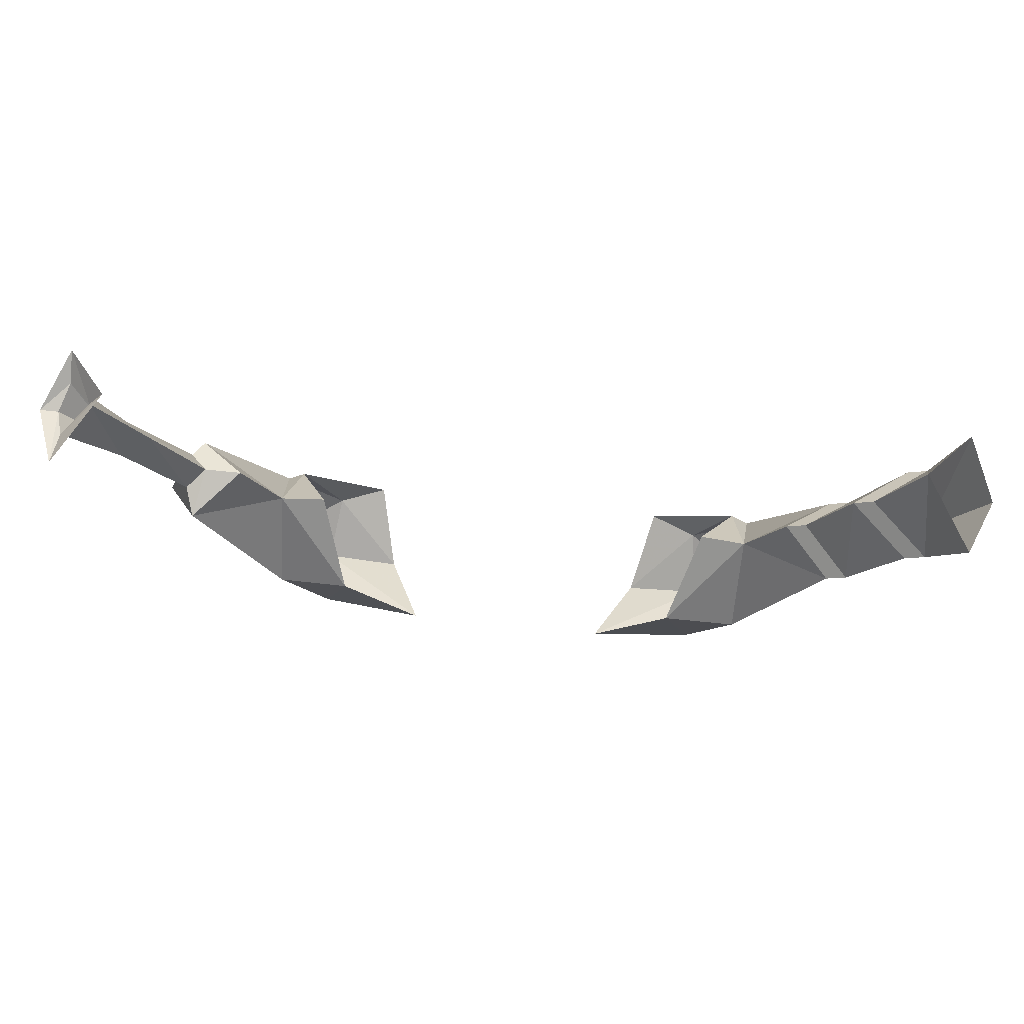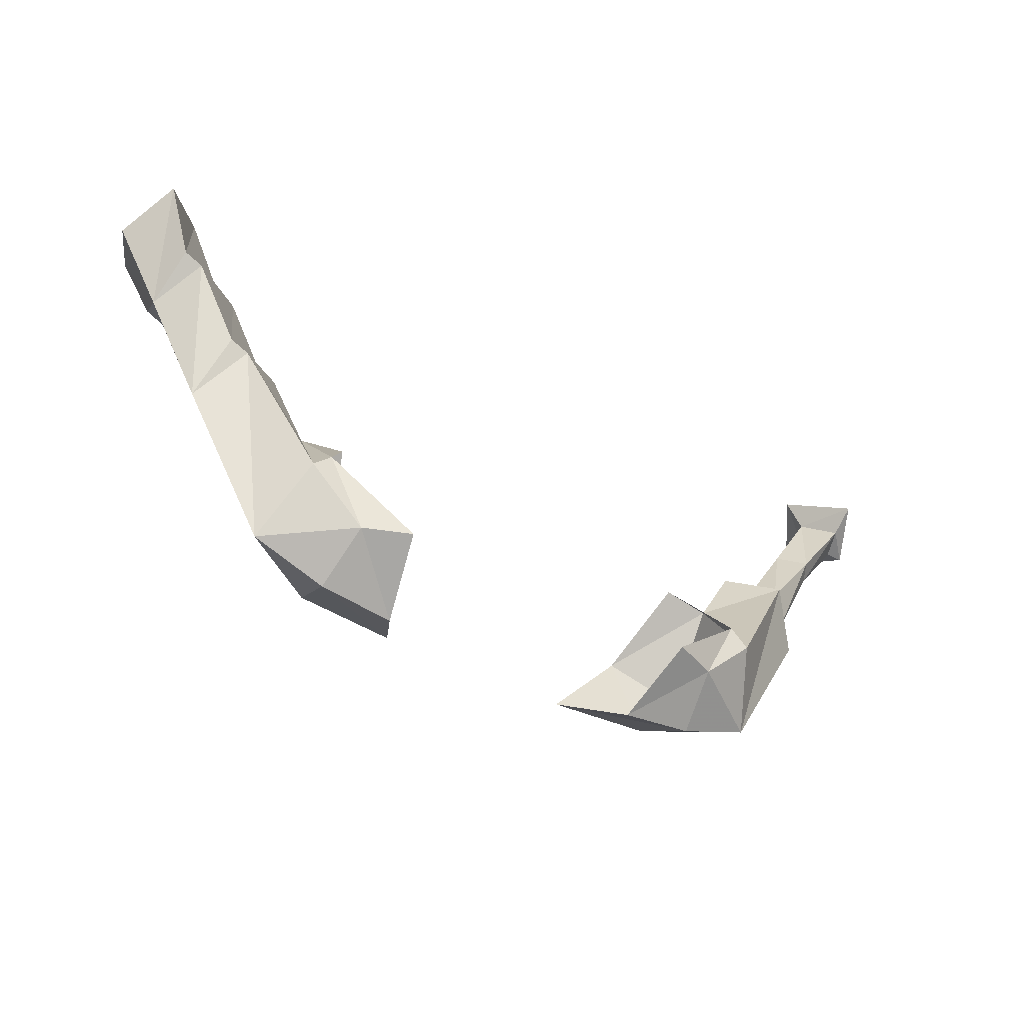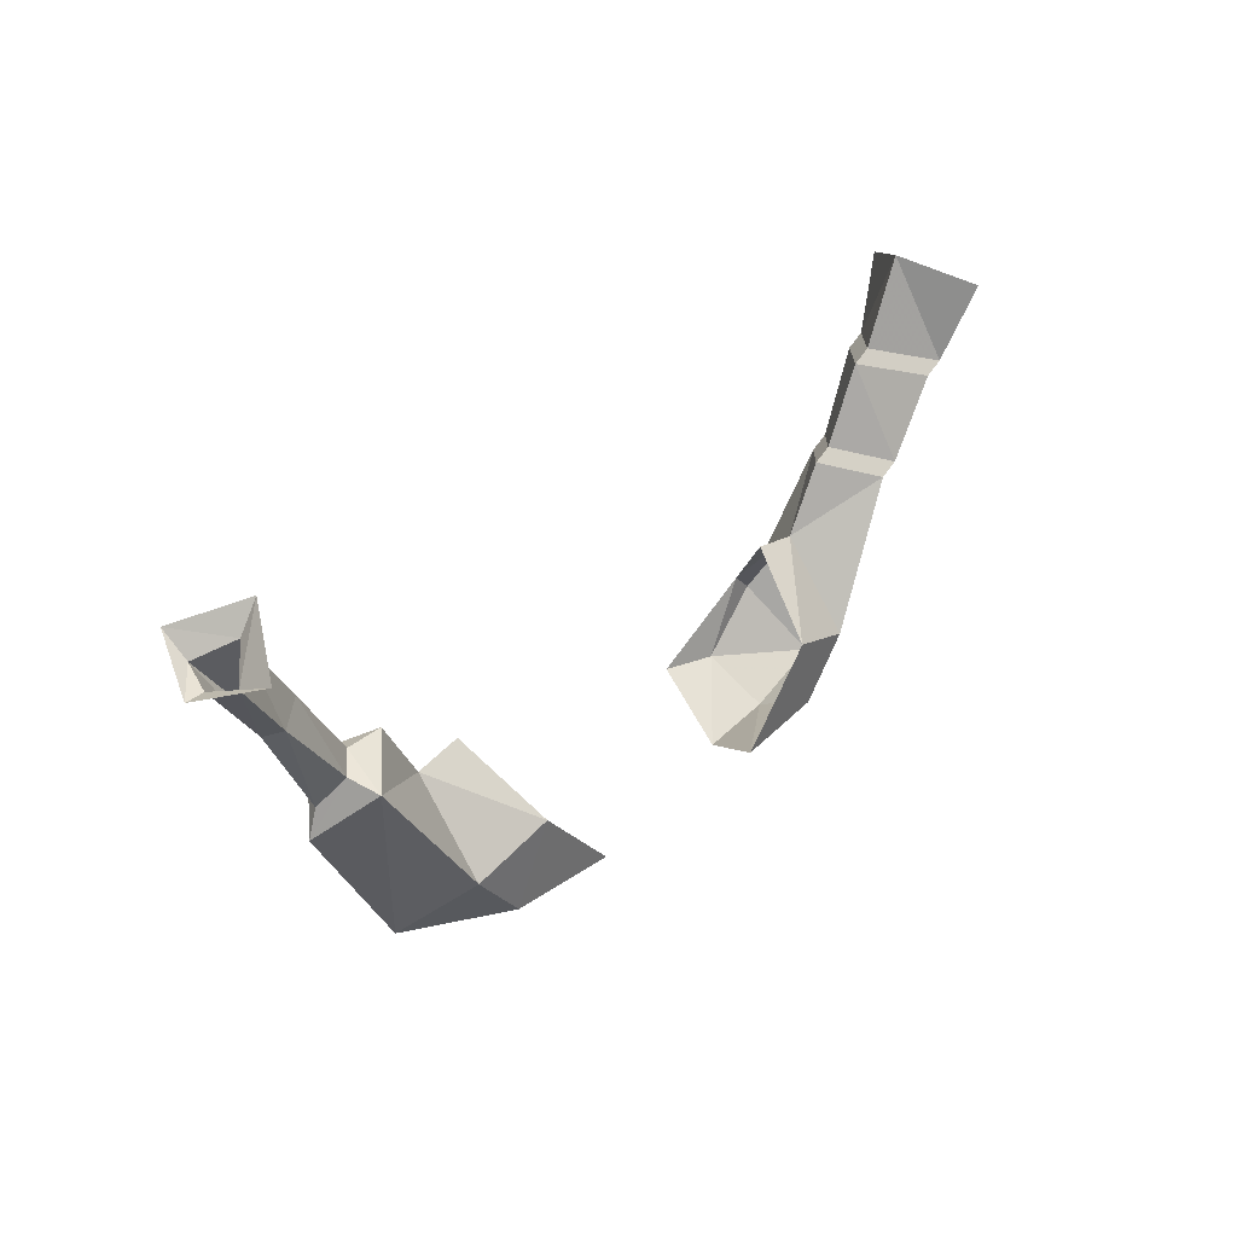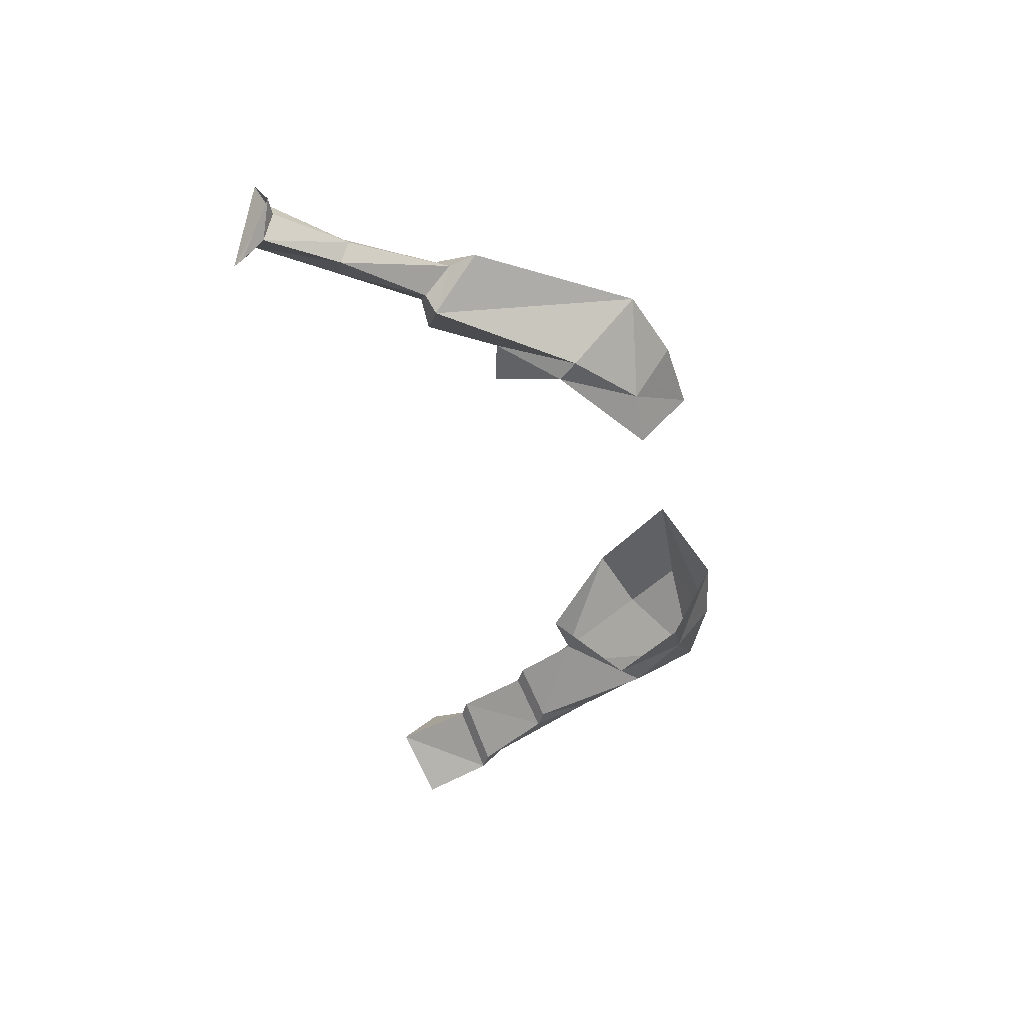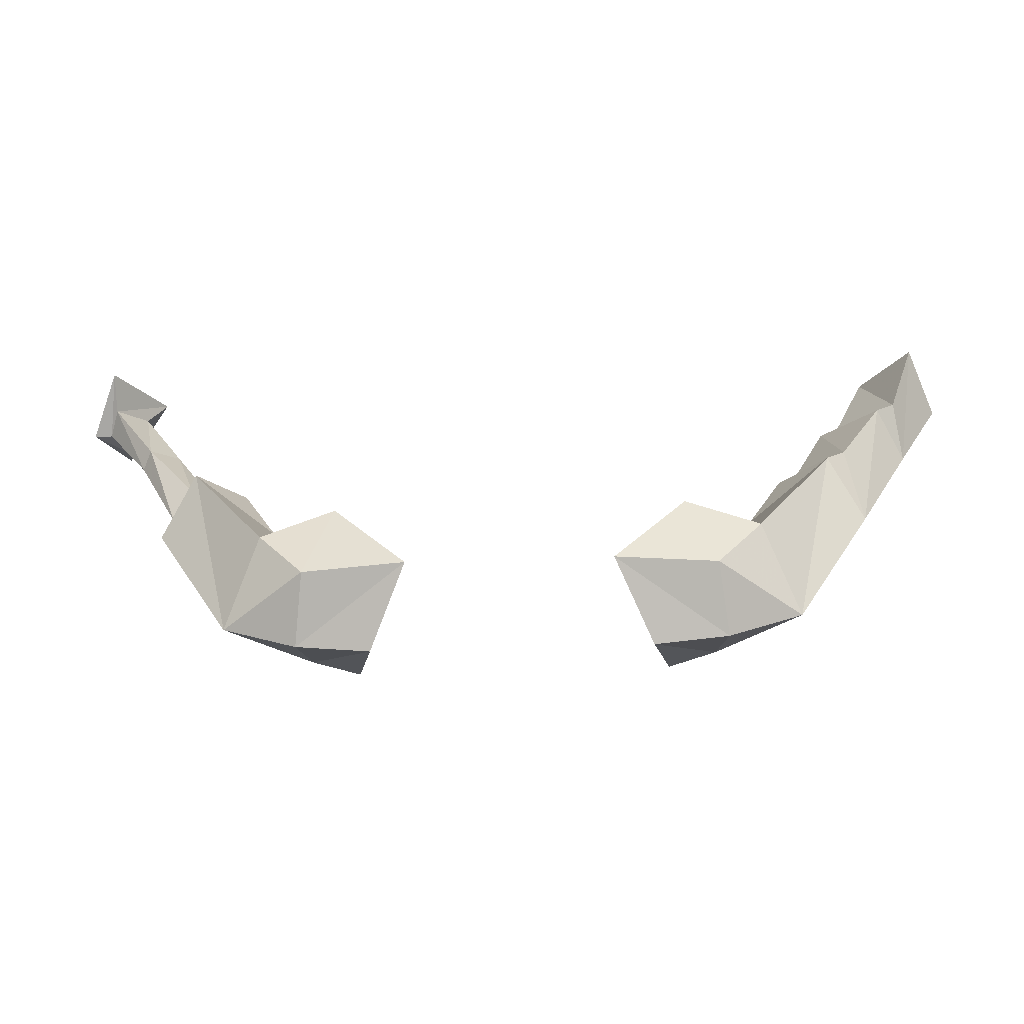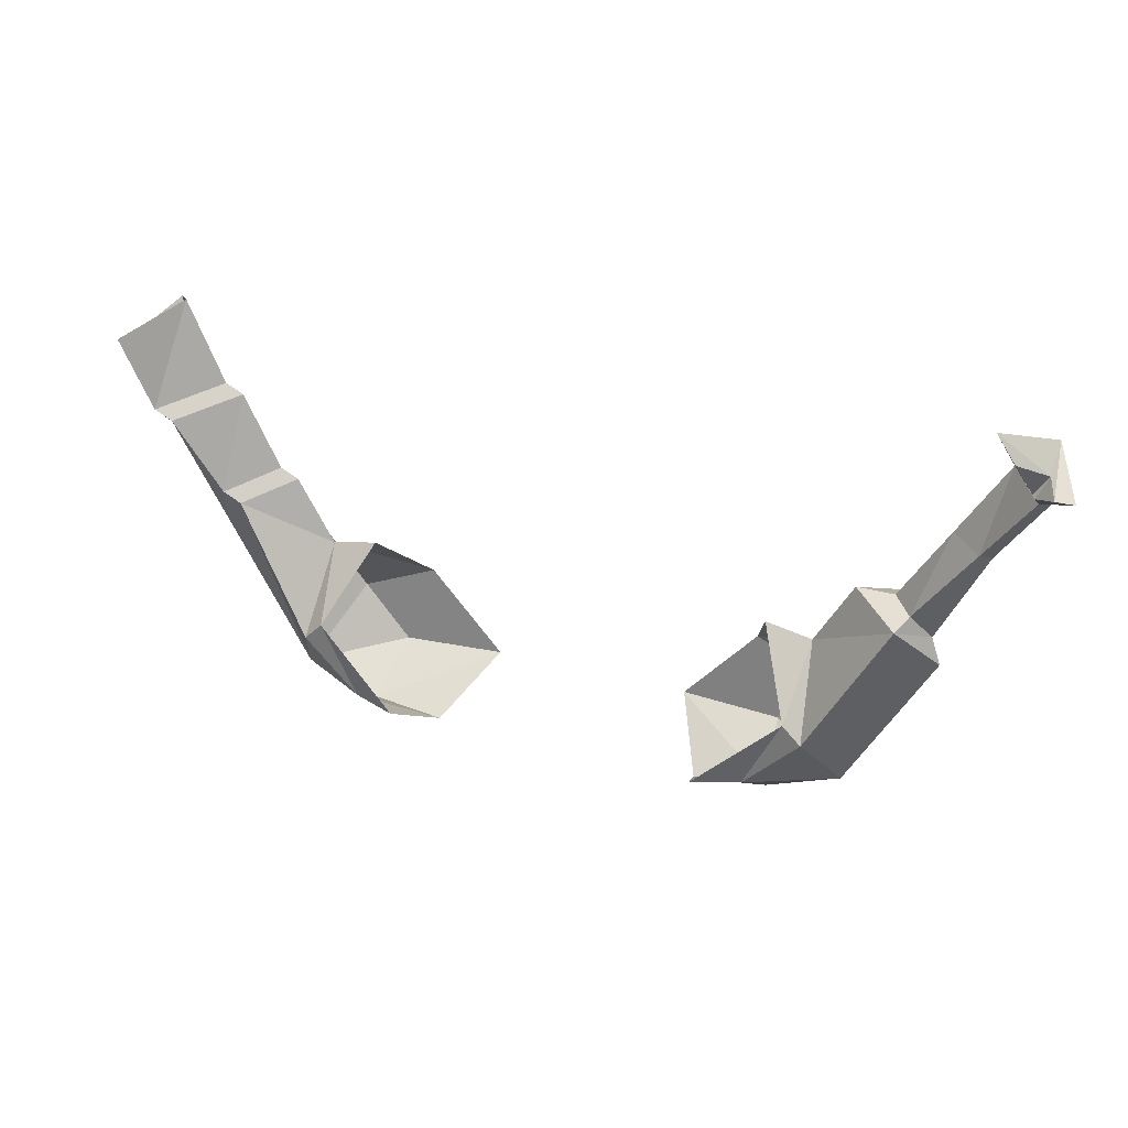
<metadata>
{"format":"obj","ext":"obj","renderer":"f3d","projection":"perspective","resolution":1024,"background":"white","views":[{"elev":69.4,"azim":6.0,"up":"+Y"},{"elev":-43.2,"azim":147.6,"up":"+Y"},{"elev":32.7,"azim":-49.1,"up":"+Y"},{"elev":-44.0,"azim":-80.0,"up":"+Z"},{"elev":-51.5,"azim":2.0,"up":"+Y"},{"elev":29.5,"azim":-158.0,"up":"+Y"}]}
</metadata>
<code>
v -0.375 -1.125 0.02344
v -0.3828 -1.133 0
v -0.3438 -1.188 0
v -0.3359 -1.18 0.01562
v -0.3516 -1.109 0
v -0.3359 -1.086 0
v -0.375 -1.109 0.05469
v -0.3984 -1.133 0
v -0.375 -1.125 -0.02344
v -0.3359 -1.18 -0.01562
v -0.3047 -1.266 0
v -0.2891 -1.242 0.01562
v -0.3125 -1.172 0
v -0.375 -1.109 -0.04688
v -0.2734 -1.234 0
v -0.2891 -1.242 -0.01562
v -0.2812 -1.25 -0.03125
v -0.3125 -1.289 0
v -0.2812 -1.25 0.03906
v -0.2422 -1.234 0
v -0.2109 -1.289 0
v -0.2188 -1.359 -0.04688
v -0.2422 -1.414 0
v -0.2109 -1.359 0.05469
v 0.2422 -1.414 0
v 0.2109 -1.359 0.05469
v 0.1719 -1.406 0.05469
v 0.1797 -1.438 0
v 0.1719 -1.406 -0.04688
v 0.2188 -1.359 -0.04688
v 0.2812 -1.25 -0.03125
v 0.3125 -1.289 0
v 0.2812 -1.25 0.03906
v 0.2109 -1.289 0
v 0.1484 -1.336 0.0625
v 0.08594 -1.406 0.0625
v 0.1172 -1.445 0
v 0.1328 -1.406 -0.0625
v 0.2031 -1.344 -0.04688
v 0.2422 -1.234 0
v 0.2578 -1.227 0
v 0.2969 -1.242 -0.03125
v 0.3359 -1.18 -0.03906
v 0.3594 -1.203 0
v 0.3359 -1.18 0.03906
v 0.2969 -1.242 0.03906
v 0.1719 -1.281 0
v -0.1719 -1.406 0.05469
v -0.1484 -1.336 0.0625
v -0.1719 -1.281 0
v -0.2031 -1.344 -0.04688
v -0.1719 -1.406 -0.04688
v -0.1797 -1.438 0
v -0.08594 -1.406 0.0625
v -0.1172 -1.445 0
v -0.1328 -1.406 -0.0625
v 0.2891 -1.164 0
v 0.3516 -1.172 0.03906
v 0.3047 -1.156 0
v 0.375 -1.109 0.05469
v 0.3984 -1.133 0
v 0.375 -1.109 -0.04688
v 0.3516 -1.172 -0.03906
v 0.3359 -1.086 0
f 1 2 3
f 1 3 4
f 1 4 5
f 2 9 3
f 3 9 10
f 3 10 11
f 3 11 4
f 4 11 12
f 4 12 13
f 4 13 5
f 5 13 10
f 5 10 9
f 12 15 13
f 13 15 16
f 13 16 10
f 10 16 11
f 1 5 6
f 1 6 7
f 1 7 2
f 2 7 8
f 2 8 9
f 5 9 14
f 5 14 6
f 11 16 17
f 11 17 18
f 11 18 12
f 12 18 19
f 12 19 15
f 15 19 20
f 15 20 16
f 16 20 17
f 9 8 14
f 30 39 34
f 34 39 47
f 34 47 35
f 21 49 50
f 21 50 51
f 21 51 22
f 17 20 21
f 17 21 22
f 19 24 21
f 19 21 20
f 26 33 34
f 26 34 35
f 30 34 31
f 31 34 40
f 33 40 34
f 24 49 21
f 46 57 41
f 57 42 41
f 17 22 23
f 17 23 18
f 18 23 19
f 19 23 24
f 25 26 27
f 25 27 28
f 25 28 29
f 25 29 30
f 25 30 31
f 25 31 32
f 25 32 33
f 25 33 26
f 26 35 27
f 27 35 36
f 27 36 28
f 28 36 37
f 28 37 29
f 29 37 38
f 29 38 39
f 29 39 30
f 32 42 43
f 32 43 44
f 32 44 45
f 32 45 46
f 23 48 24
f 24 48 49
f 22 51 52
f 22 52 23
f 23 52 53
f 23 53 48
f 48 53 54
f 48 54 49
f 53 55 54
f 55 53 52
f 55 52 56
f 56 52 51
f 46 45 57
f 57 43 42
f 60 44 61
f 61 44 62
f 62 44 63
f 62 63 64
f 64 63 59
f 64 59 58
f 64 58 60
f 60 58 44
f 31 40 41
f 31 41 42
f 31 42 32
f 32 46 33
f 33 46 40
f 46 41 40
f 57 45 58
f 57 58 59
f 57 59 43
f 44 58 45
f 63 44 43
f 63 43 59

</code>
